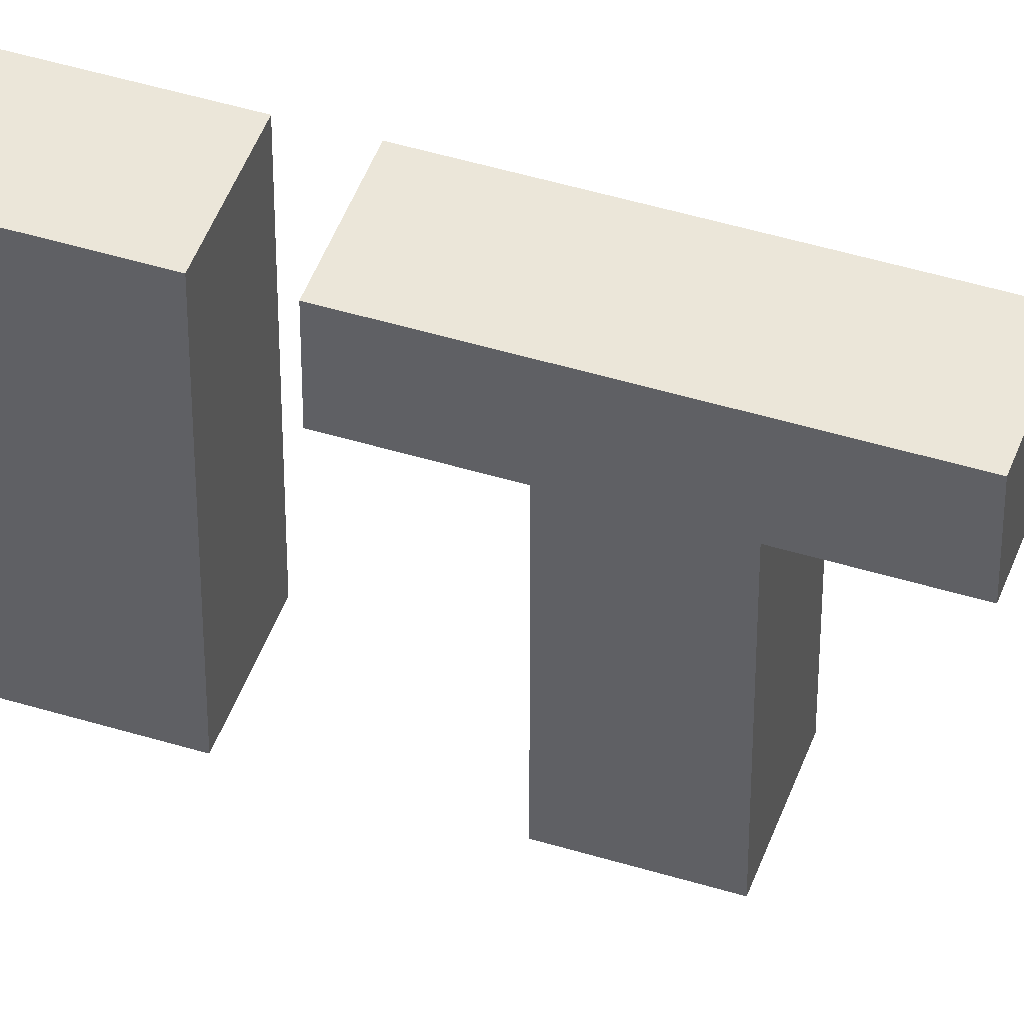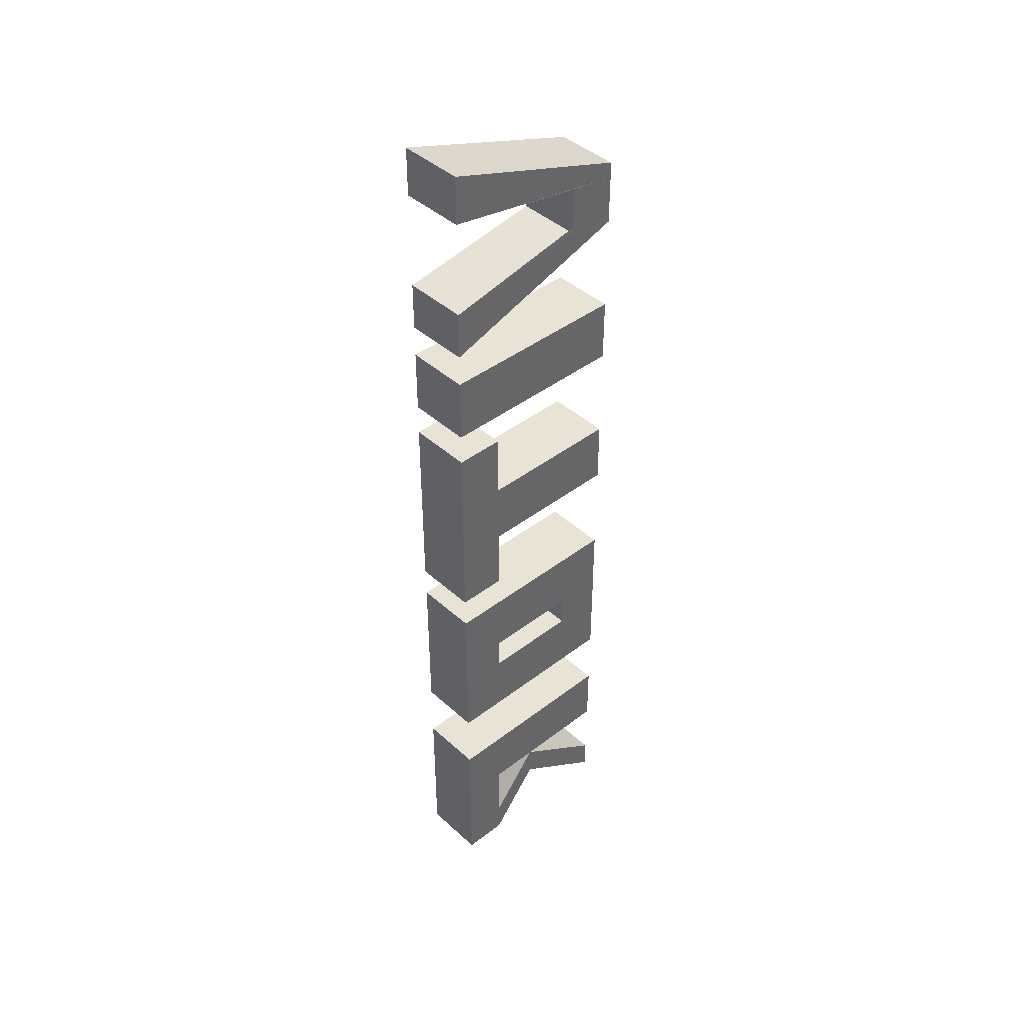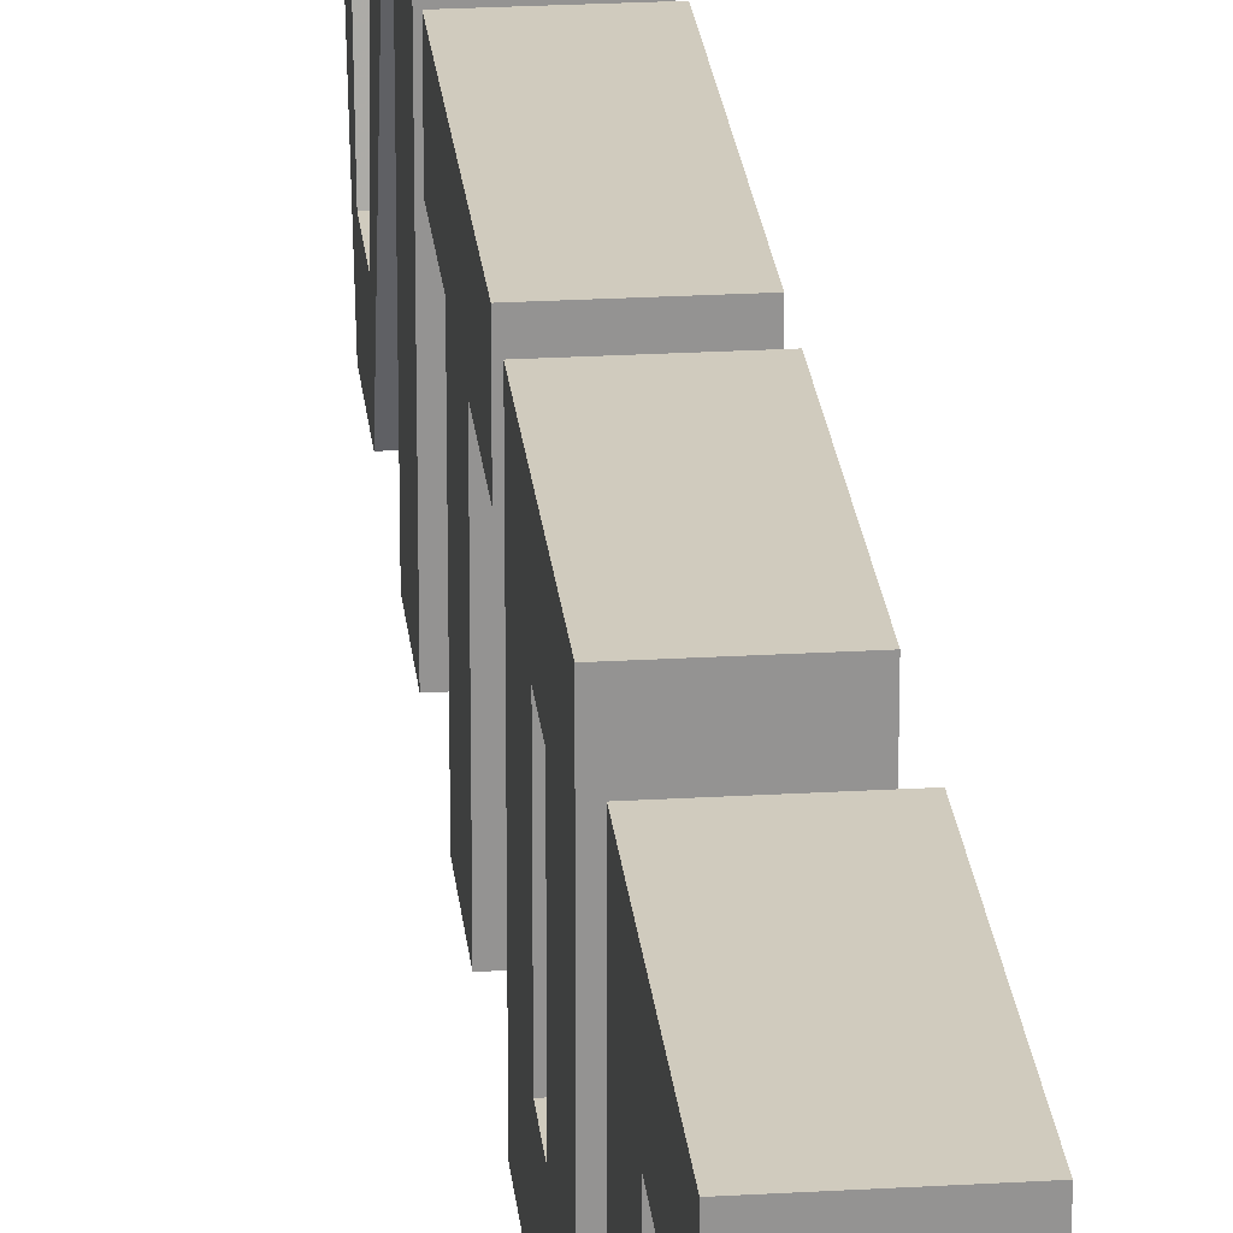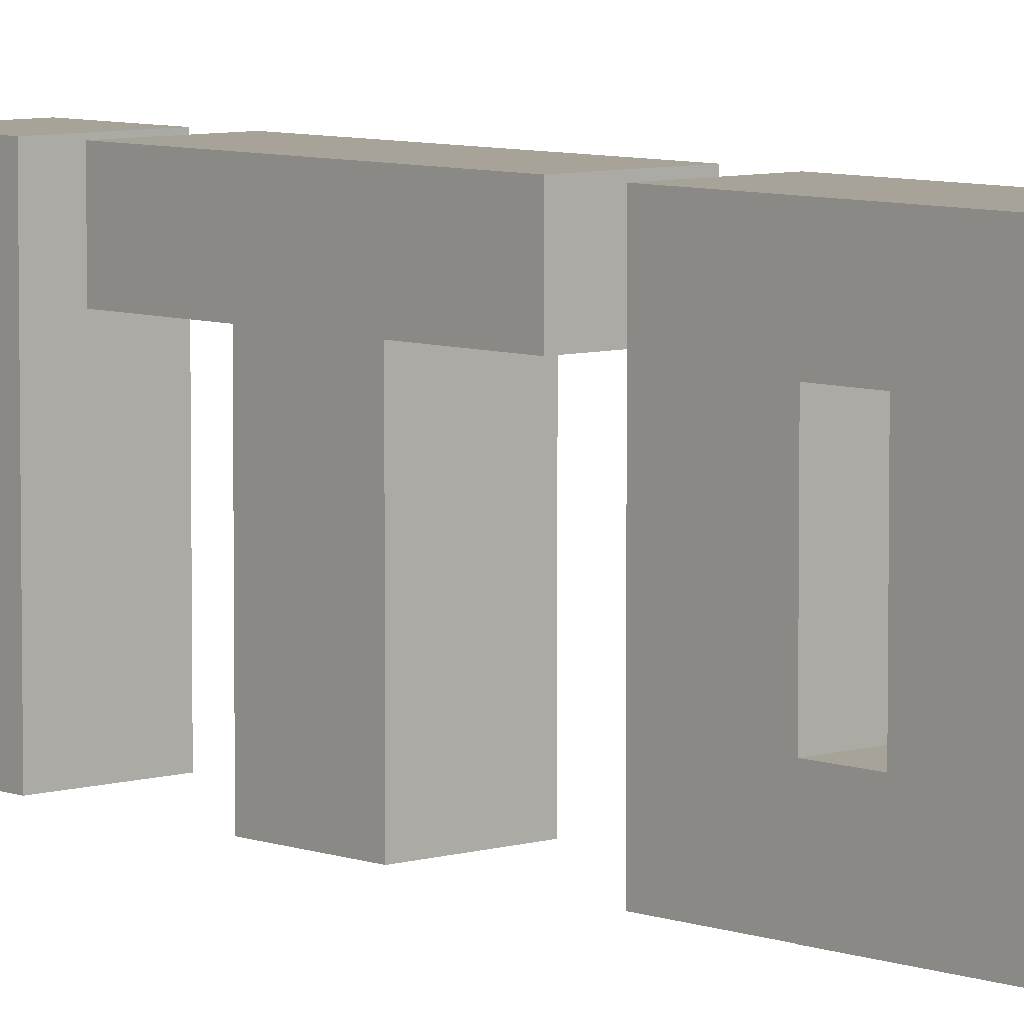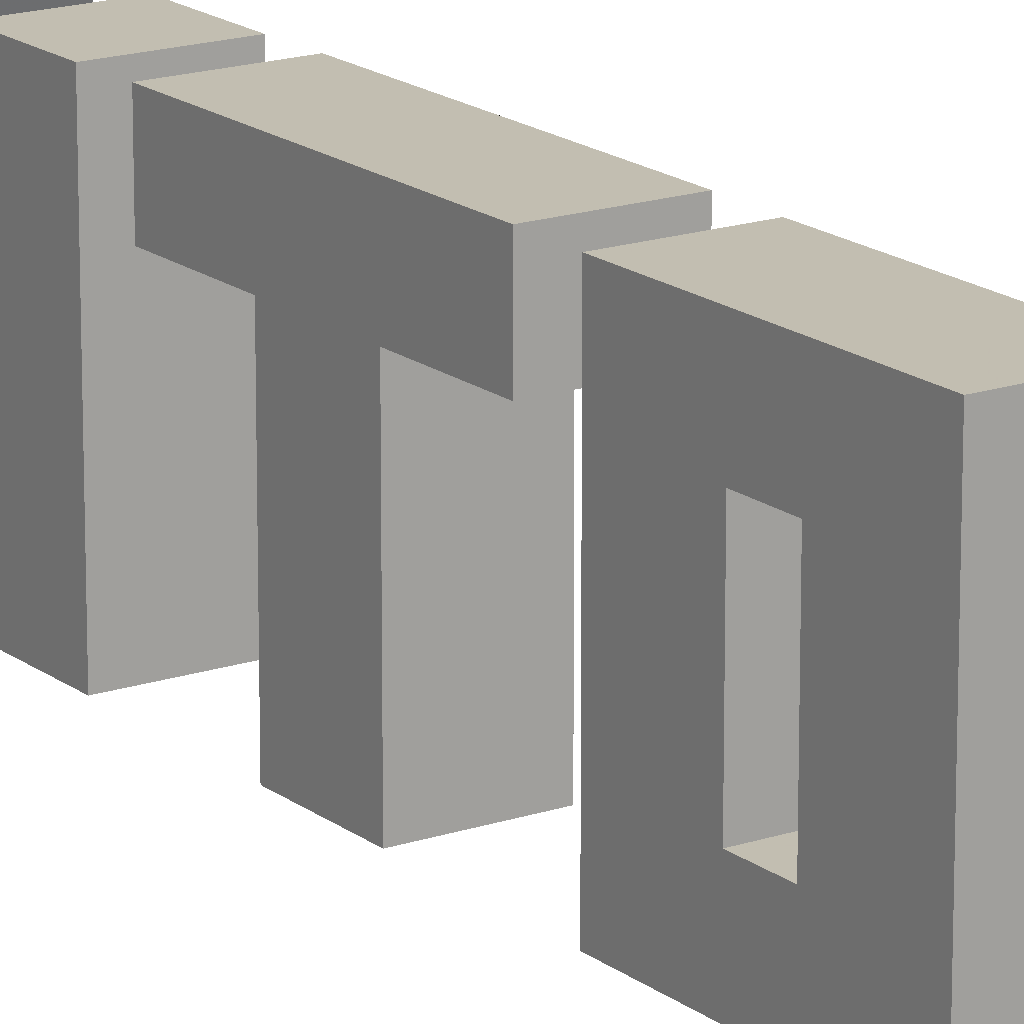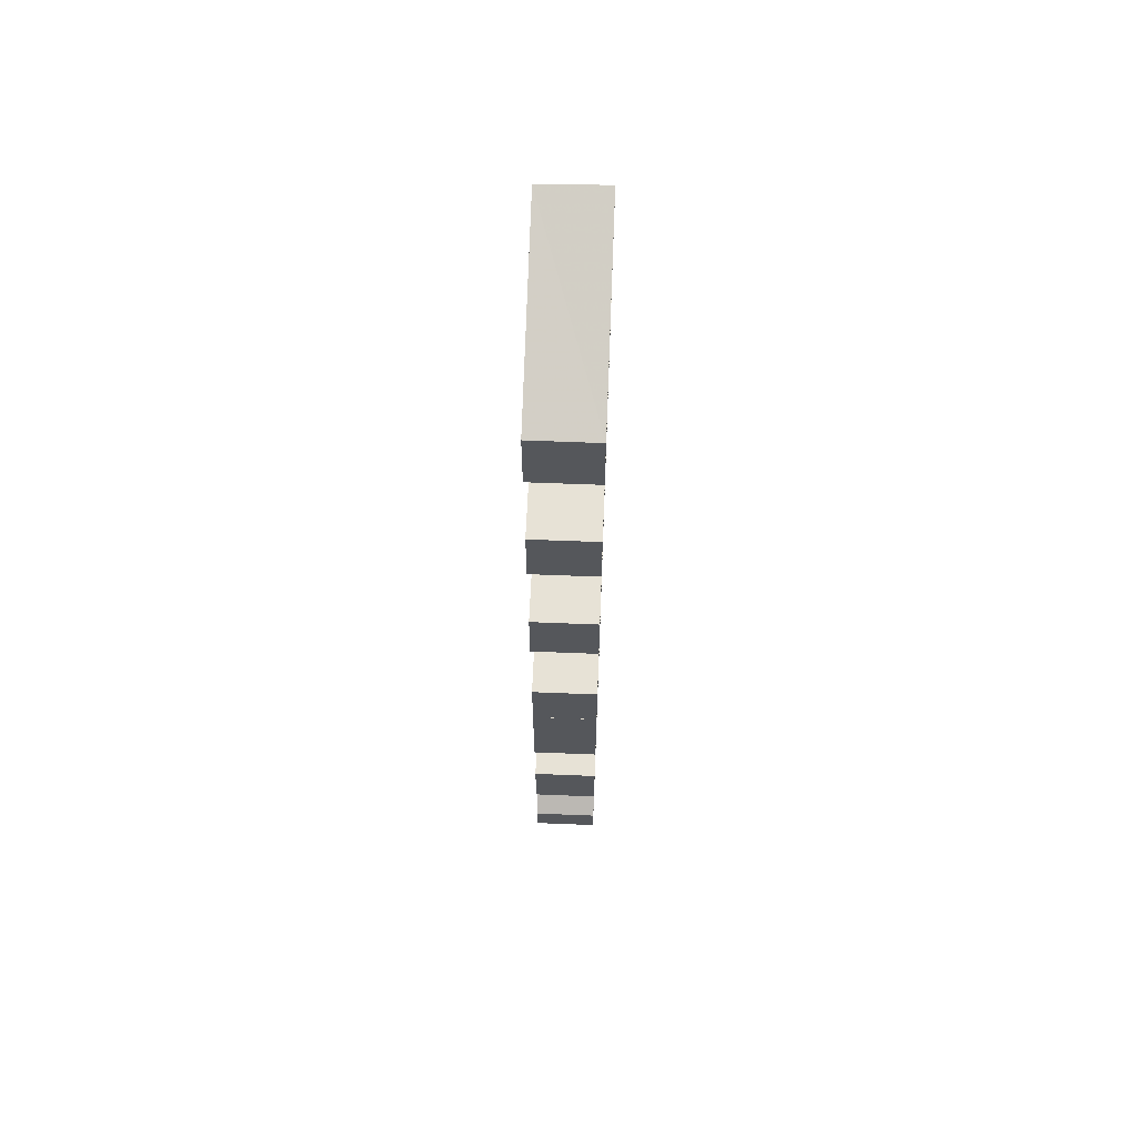
<metadata>
{"format":"obj","ext":"obj","renderer":"f3d","projection":"perspective","resolution":1024,"background":"white","views":[{"elev":46.9,"azim":-70.8,"up":"+Y"},{"elev":42.1,"azim":-132.7,"up":"+Z"},{"elev":23.6,"azim":174.3,"up":"+Y"},{"elev":6.8,"azim":137.7,"up":"+Y"},{"elev":17.1,"azim":145.9,"up":"+Y"},{"elev":63.1,"azim":2.3,"up":"+Z"}]}
</metadata>
<code>
o Cube
v 1 5 -3
v 1 -1 -1
v 1 5 3
v 1 -1 1
v -1.008 5 -3
v -1 -1 -1
v -1 4.975 2.964
v -1 -1 1
v -1 -1 0
v 1 0.5013 0
v -1.004 0.4886 -0.01778
v 1 -1 0
v -1.006 4.994 -1.509
v 1 -1 -0.5
v -1 -1 -0.5
v 1 5 -1.5
v -1 -1 0.5
v 1 5 1.5
v -1.002 4.981 1.473
v 1 -1 0.5
v -1.003 0.4854 0.7278
v 1 -1 0.25
v -1 -1 0.25
v 1 0.5013 0.75
v -1 -1 -0.25
v 1 0.5013 -0.75
v -1.005 0.4917 -0.7633
v 1 -1 -0.25
f 18 7 3
f 4 7 8
f 13 6 15
f 20 8 17
f 18 4 20
f 6 1 2
f 28 10 12
f 28 9 25
f 23 11 9
f 26 11 10
f 1 13 16
f 2 15 6
f 2 16 14
f 25 13 15
f 8 19 17
f 24 20 22
f 22 17 23
f 24 19 18
f 10 21 24
f 12 23 9
f 10 22 12
f 17 21 23
f 11 25 9
f 13 26 16
f 14 25 15
f 14 26 28
f 18 19 7
f 4 3 7
f 13 5 6
f 20 4 8
f 18 3 4
f 6 5 1
f 28 26 10
f 28 12 9
f 23 21 11
f 26 27 11
f 1 5 13
f 2 14 15
f 2 1 16
f 25 27 13
f 8 7 19
f 24 18 20
f 22 20 17
f 24 21 19
f 10 11 21
f 12 22 23
f 10 24 22
f 17 19 21
f 11 27 25
f 13 27 26
f 14 28 25
f 14 16 26
o Cube.001
v -1 -1 -4
v -1 3.171 -4
v -1 -1 -6
v -1 3.171 -6
v 1 -1 -4
v 1 3.171 -4
v 1 -1 -6
v 1 3.171 -6
v -1 3.006 -4
v -1 5.006 -4
v -1 5.006 -6
v 1 5.006 -4
v 1 5.006 -6
f 30 31 29
f 32 35 31
f 36 33 35
f 34 29 33
f 35 29 31
f 30 39 32
f 39 40 41
f 34 38 30
f 32 41 36
f 29 38 37
f 36 40 34
f 30 32 31
f 32 36 35
f 36 34 33
f 34 30 29
f 35 33 29
f 30 38 39
f 39 38 40
f 34 40 38
f 32 39 41
f 29 30 38
f 36 41 40
o Cube.002
v -1 -1 -9
v -1 3.51 -9
v -1 -1 -11
v -1 3.51 -11
v 1 -1 -9
v 1 3.513 -9
v 1 -1 -11
v 1 3.513 -11
v -1 5.016 -9
v -1 5.016 -11
v 1 5.016 -9
v 1 5.016 -11
v -1 3.51 -13
v 1 3.513 -13
v -1 5.016 -13
v 1 5.016 -13
v -1 3.51 -6.981
v 1 3.513 -6.981
v -1 5.016 -6.981
v -1 5.016 -8.981
v 1 5.016 -6.981
f 43 44 42
f 45 48 44
f 49 46 48
f 46 43 42
f 48 42 44
f 49 52 47
f 51 52 53
f 43 51 45
f 52 59 47
f 51 54 45
f 55 56 57
f 53 56 51
f 45 55 49
f 49 57 53
f 59 60 58
f 50 62 52
f 47 58 43
f 43 60 50
f 51 60 61
f 43 45 44
f 45 49 48
f 49 47 46
f 46 47 43
f 48 46 42
f 49 53 52
f 51 50 52
f 43 50 51
f 52 62 59
f 51 56 54
f 55 54 56
f 53 57 56
f 45 54 55
f 49 55 57
f 59 62 60
f 50 60 62
f 47 59 58
f 43 58 60
f 51 50 60
o Cube.003
v -1 -1 -14
v -1 0.4982 -14
v -1 -1 -16
v -1 0.4982 -16
v 1 -1 -14
v 1 0.4957 -14
v 1 -1 -16
v 1 0.4957 -16
v -1 3.523 -14
v -1 3.523 -16
v 1 3.523 -14
v 1 3.523 -16
v -1 5 -14
v -1 5 -16
v 1 5 -14
v 1 5 -16
v -1 3.523 -17
v 1 3.523 -17
v -1 5 -17
v 1 5 -17
v -1 3.523 -19
v 1 3.523 -19
v -1 5 -19
v 1 5 -19
v -1 0.5056 -17
v 1 0.5056 -17
v -1 0.5056 -19
v 1 0.5056 -19
v -1 -1.004 -17
v 1 -1.004 -17
v -1 -1.004 -19
v 1 -1.004 -19
v -1 0.5056 -15.99
v 1 0.5056 -15.99
v -1 -1.004 -15.99
v 1 -1.004 -15.99
f 64 65 63
f 65 70 69
f 70 67 69
f 68 63 67
f 69 63 65
f 64 72 66
f 73 75 71
f 64 73 71
f 66 74 70
f 70 73 68
f 76 77 78
f 74 82 78
f 74 77 73
f 71 76 72
f 81 83 79
f 78 81 76
f 76 79 72
f 72 80 74
f 83 86 84
f 84 89 83
f 80 86 82
f 82 85 81
f 89 91 87
f 83 87 79
f 79 88 80
f 80 90 84
f 91 94 92
f 92 97 91
f 88 94 90
f 90 93 89
f 95 98 96
f 91 95 87
f 87 96 88
f 88 98 92
f 64 66 65
f 65 66 70
f 70 68 67
f 68 64 63
f 69 67 63
f 64 71 72
f 73 77 75
f 64 68 73
f 66 72 74
f 70 74 73
f 76 75 77
f 74 80 82
f 74 78 77
f 71 75 76
f 81 85 83
f 78 82 81
f 76 81 79
f 72 79 80
f 83 85 86
f 84 90 89
f 80 84 86
f 82 86 85
f 89 93 91
f 83 89 87
f 79 87 88
f 80 88 90
f 91 93 94
f 92 98 97
f 88 92 94
f 90 94 93
f 95 97 98
f 91 97 95
f 87 95 96
f 88 96 98
o Cube.004
v -1 -1 -21
v -1 1 -21
v -1 -1 -23
v -1 1 -23
v 1 -1 -21
v 1 1 -21
v 1 -1 -23
v 1 1 -23
v -1 3.601 -21
v -1 3.601 -23
v 1 3.601 -21
v 1 3.601 -23
v -1 4.992 -21
v -1 4.992 -23
v 1 4.992 -21
v 1 4.992 -23
v -1 3.601 -25
v 1 3.601 -25
v -1 4.992 -23
v -1 4.992 -25
v 1 4.992 -25
v -1 3.601 -26
v 1 3.601 -26
v -1 4.992 -24
v -1 4.992 -26
v 1 4.992 -26
v -1 1.998 -23
v 1 1.998 -23
v -1 1.998 -24.01
v 1 1.998 -24.01
v -1 -0.9876 -25
v 1 -0.9876 -25
v -1 -0.9876 -26.01
v 1 -0.9876 -26.01
f 100 101 99
f 102 105 101
f 106 103 105
f 104 99 103
f 105 99 101
f 106 109 104
f 109 111 107
f 100 108 102
f 104 107 100
f 102 110 106
f 112 113 114
f 110 119 114
f 110 113 109
f 107 112 108
f 116 124 119
f 114 118 112
f 112 115 108
f 108 116 110
f 112 117 118
f 120 124 121
f 119 123 118
f 115 126 116
f 118 120 115
f 118 122 123
f 128 130 132
f 115 127 125
f 121 127 120
f 116 128 121
f 129 132 130
f 125 130 126
f 127 129 125
f 128 131 127
f 100 102 101
f 102 106 105
f 106 104 103
f 104 100 99
f 105 103 99
f 106 110 109
f 109 113 111
f 100 107 108
f 104 109 107
f 102 108 110
f 112 111 113
f 110 116 119
f 110 114 113
f 107 111 112
f 116 121 124
f 114 119 118
f 112 118 115
f 108 115 116
f 112 111 117
f 120 123 124
f 119 124 123
f 115 125 126
f 118 123 120
f 118 117 122
f 128 126 130
f 115 120 127
f 121 128 127
f 116 126 128
f 129 131 132
f 125 129 130
f 127 131 129
f 128 132 131

</code>
